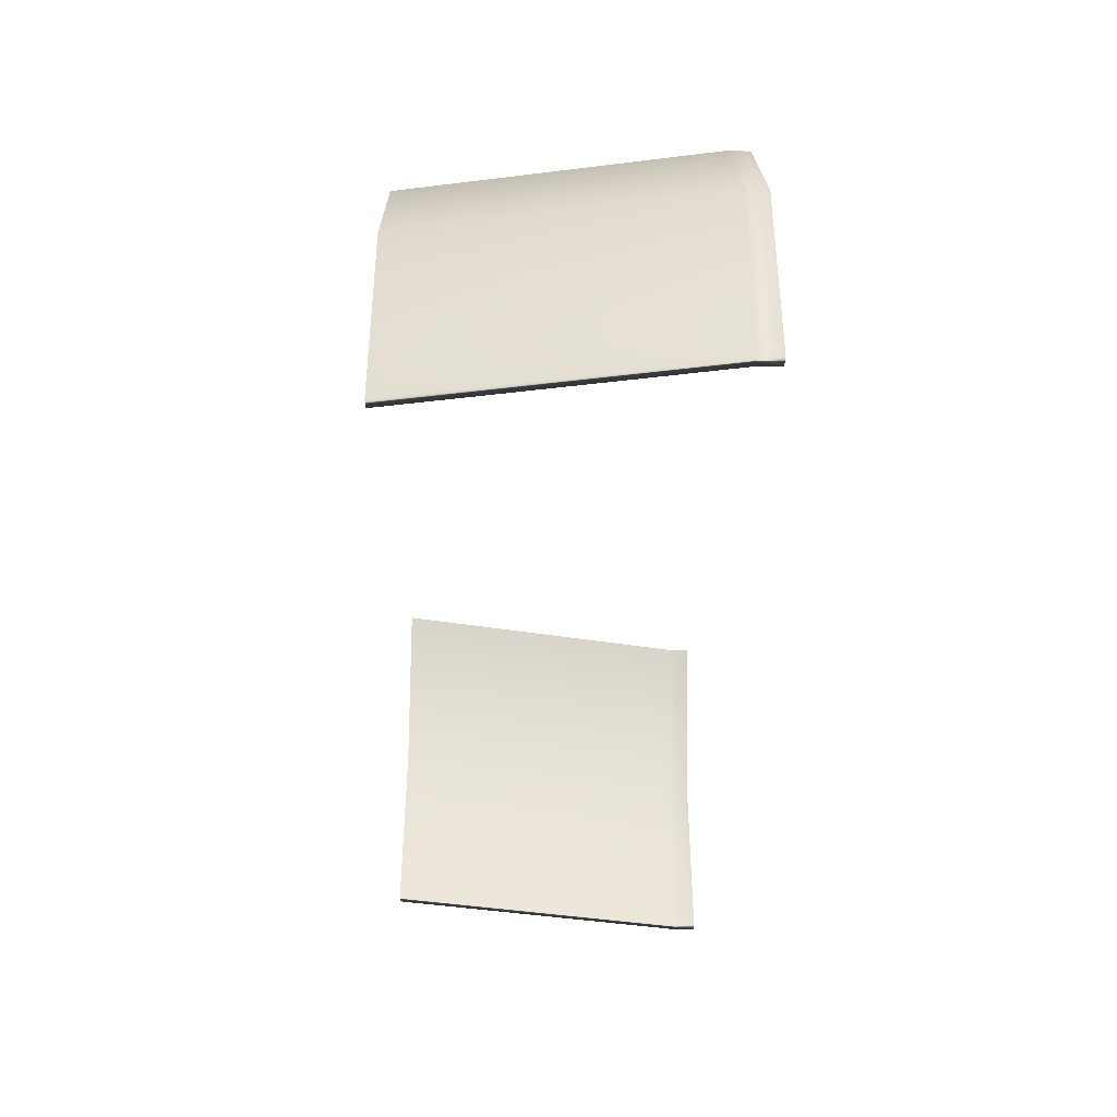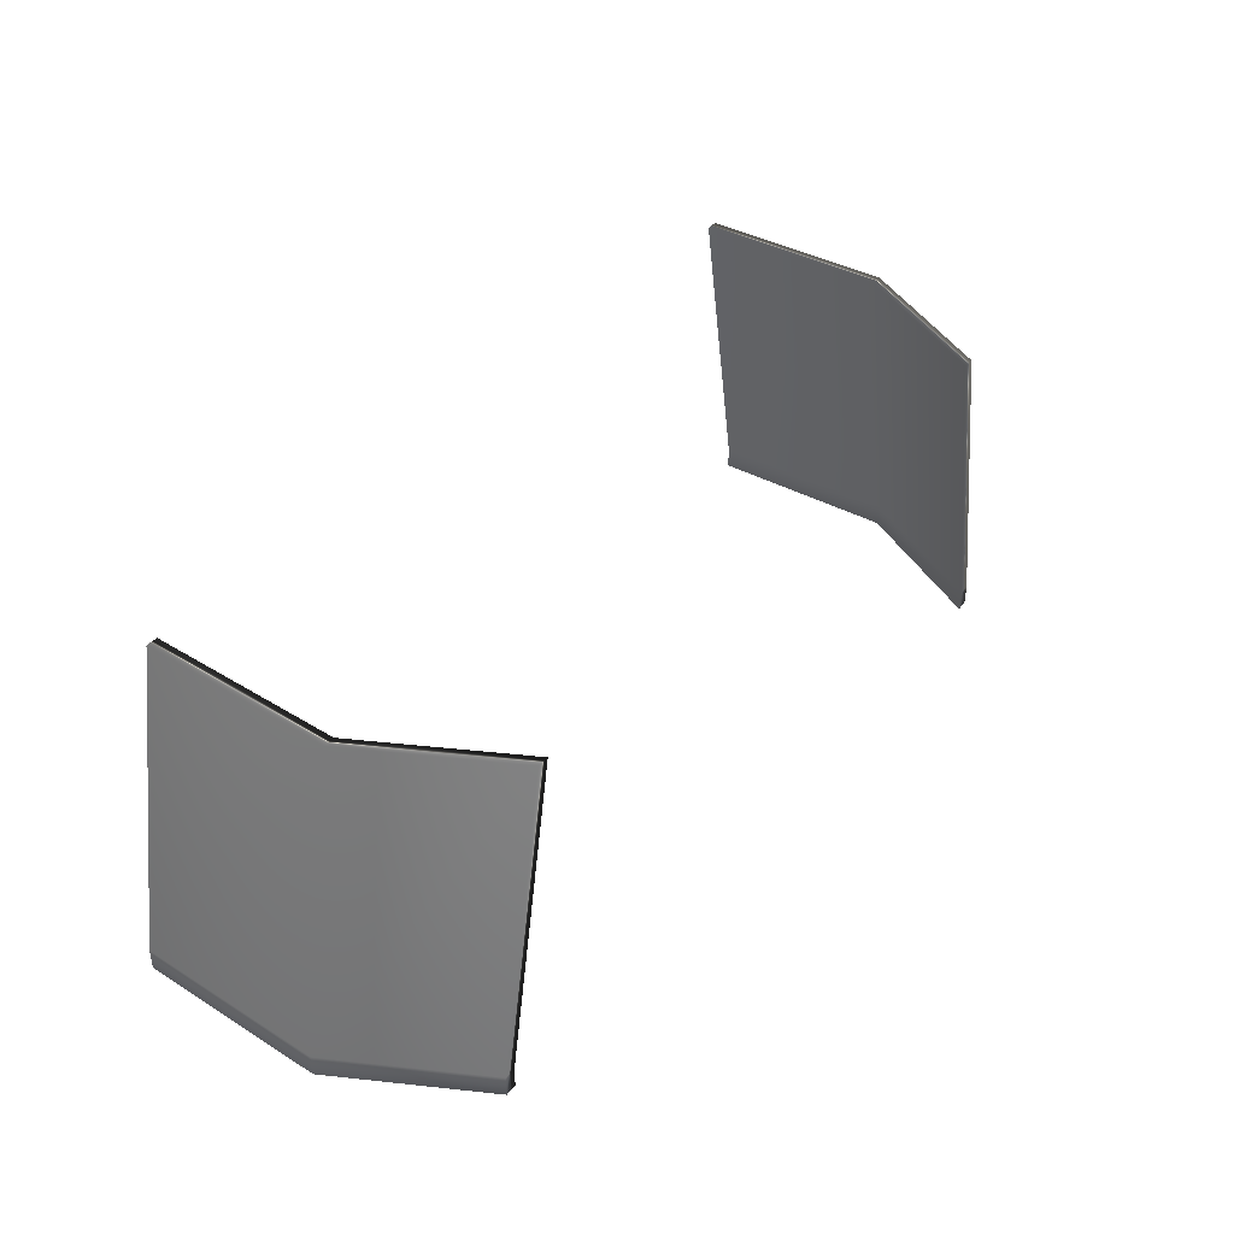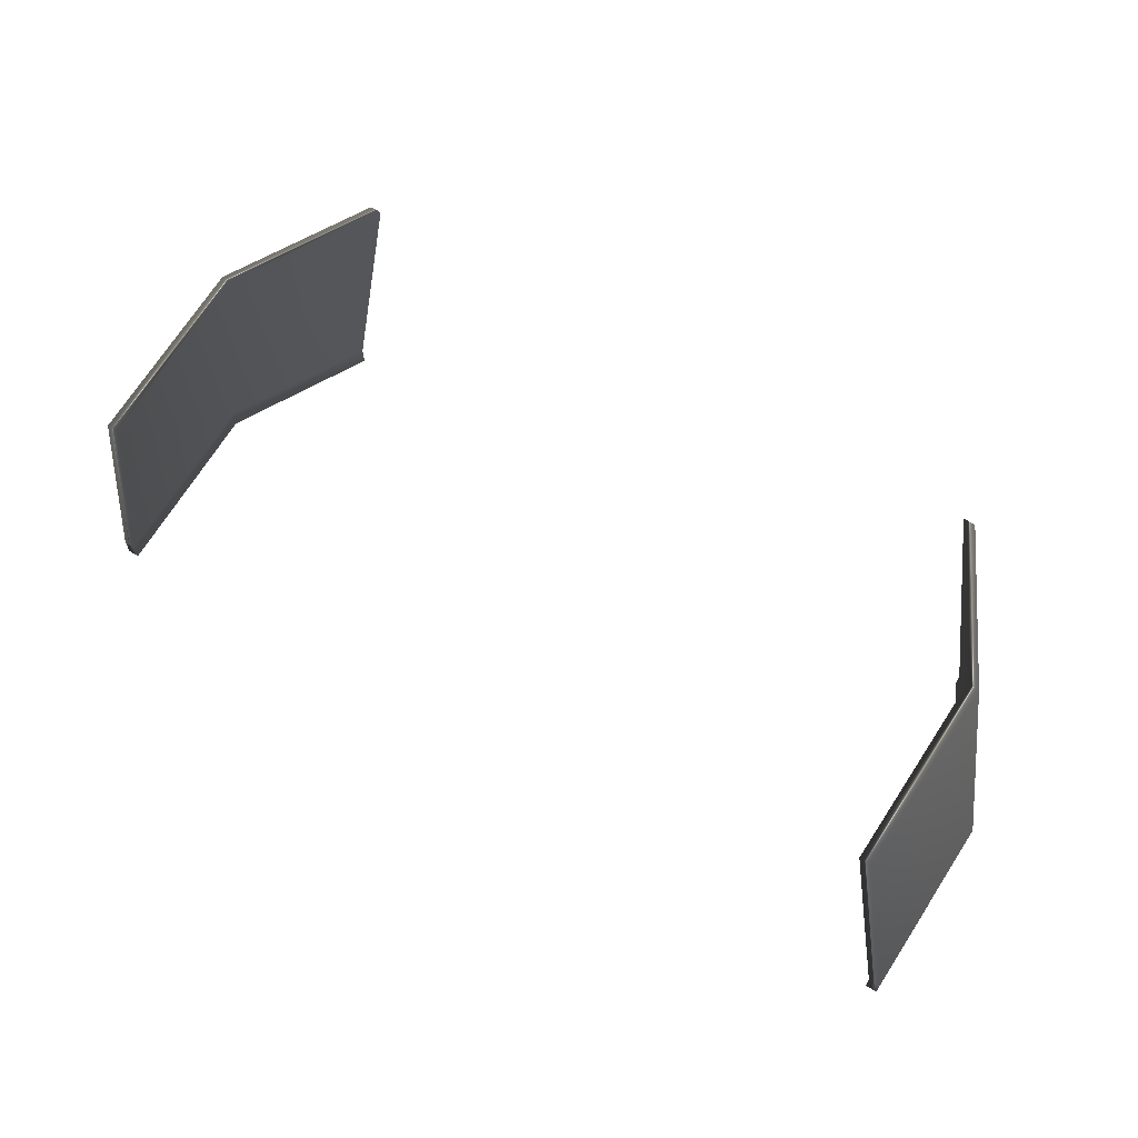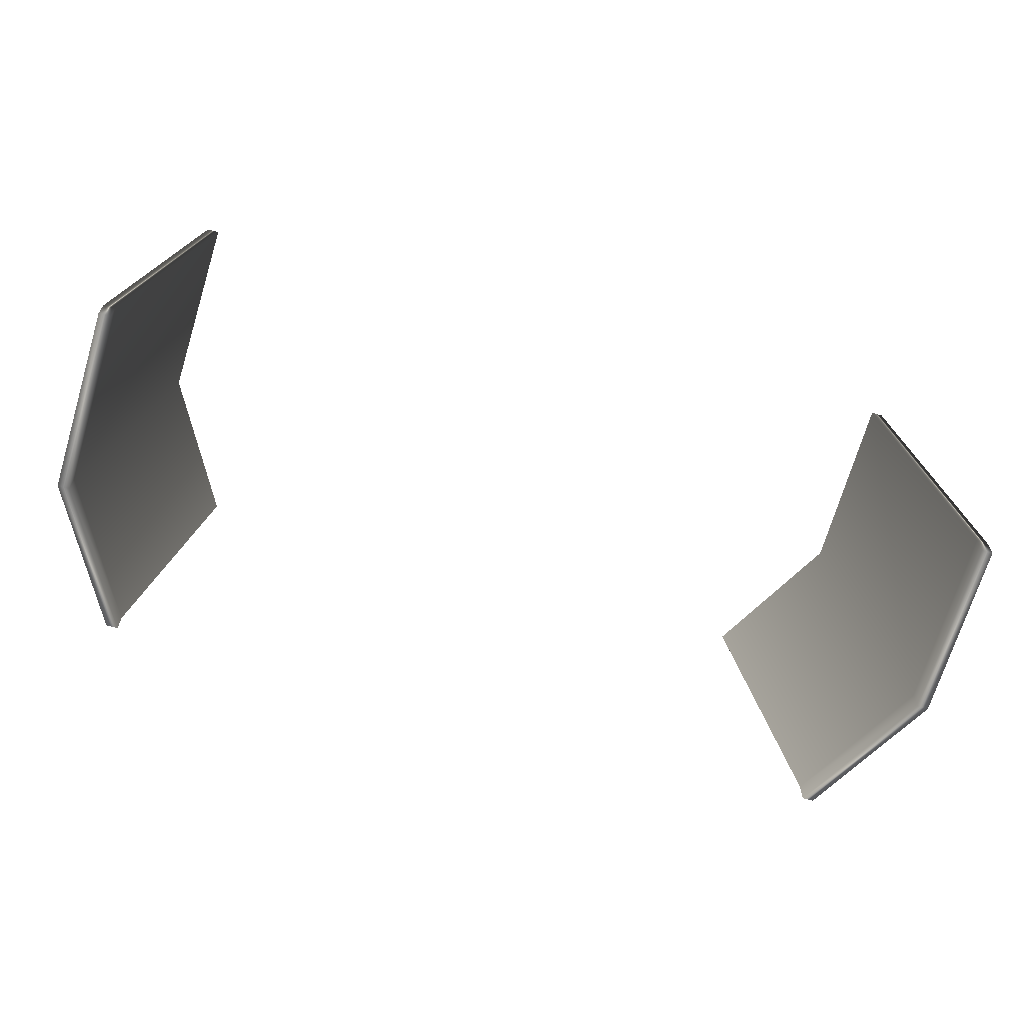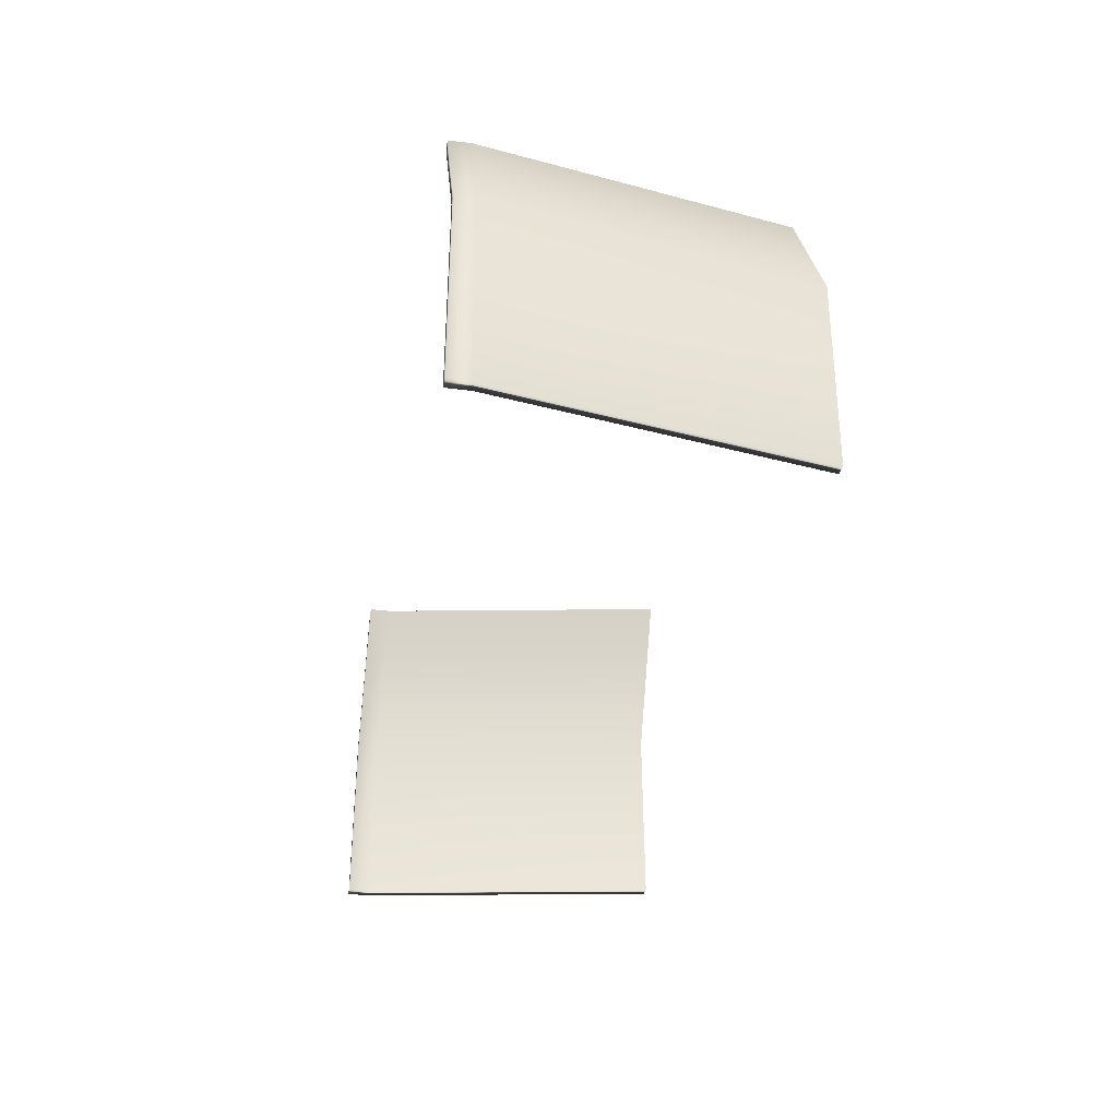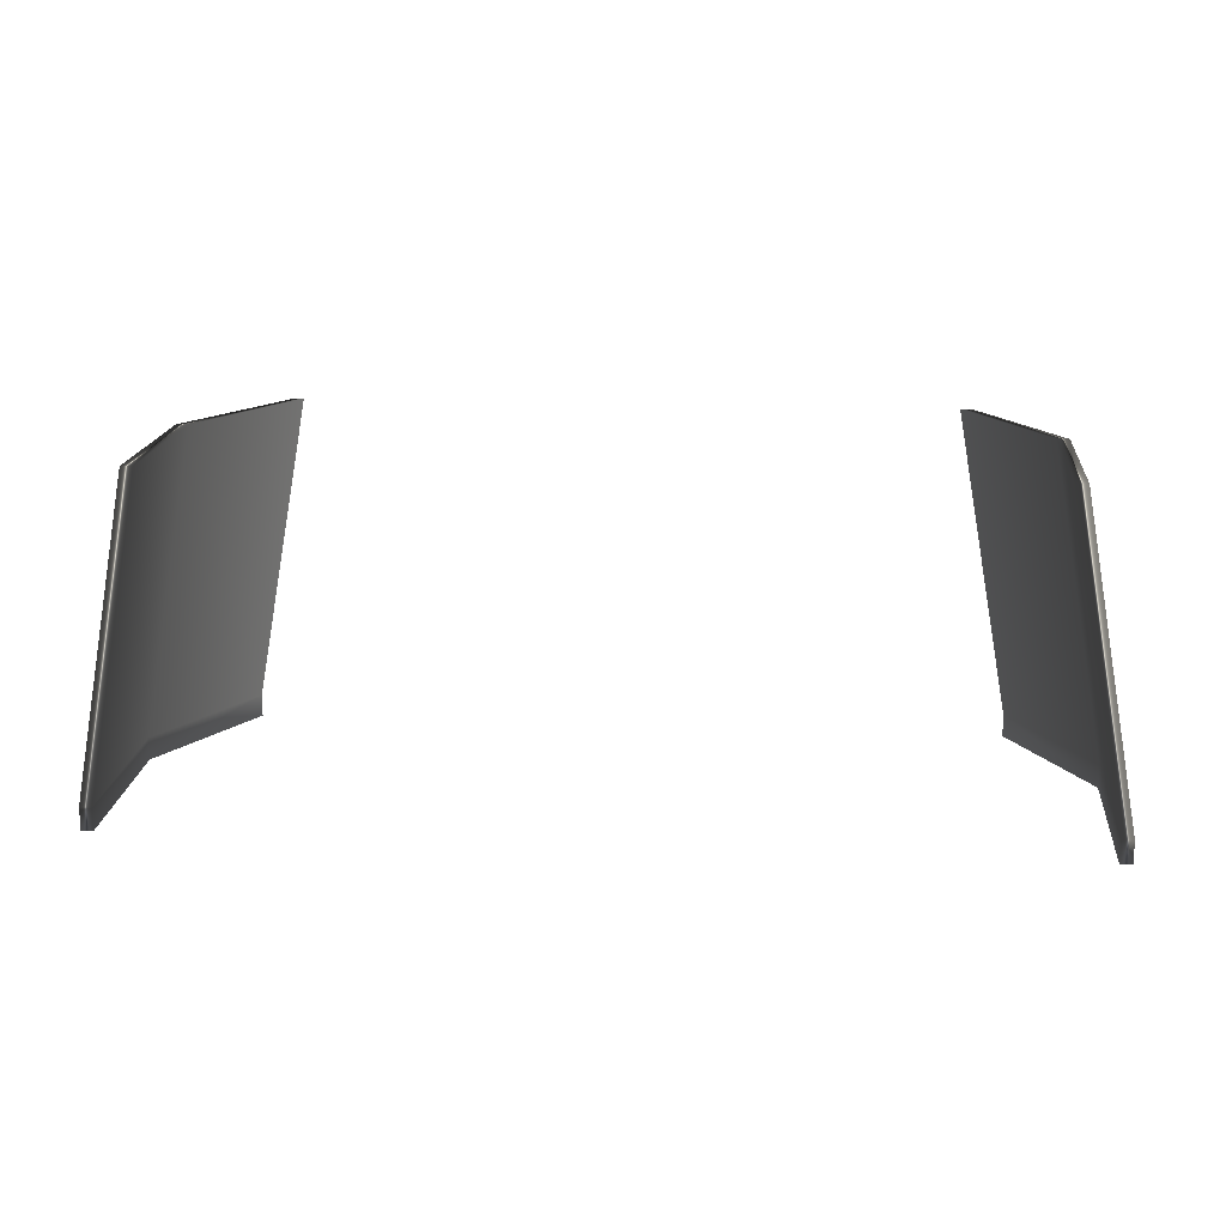
<metadata>
{"format":"obj","ext":"obj","renderer":"f3d","projection":"perspective","resolution":1024,"background":"white","views":[{"elev":-39.1,"azim":88.5,"up":"+Y"},{"elev":40.1,"azim":125.6,"up":"+Z"},{"elev":64.8,"azim":31.7,"up":"+Z"},{"elev":-64.7,"azim":-16.2,"up":"+Z"},{"elev":-34.9,"azim":-99.5,"up":"+Y"},{"elev":15.6,"azim":5.0,"up":"+Z"}]}
</metadata>
<code>
g ENV_S04_FinishLineMedium_Sides_COL
v -17.8 11.74 10.25
v -14.89 18.16 10.25
v -14.37 18.16 10.25
v -16.87 18.16 -3.543
v -17.39 18.16 -3.543
v -20.82 11.74 -3.543
v -18.32 11.74 10.25
v -17.39 18.16 -4.543
v -20.82 11.74 -4.543
v -20.56 3.236 -3.543
v -16.87 18.16 -4.543
v -20.29 11.74 -4.543
v -20.29 11.74 -3.543
v -17.55 3.236 10.25
v -20.56 3.236 -4.543
v -20.04 3.236 -4.543
v -20.04 3.236 -3.543
v -18.07 3.236 10.25
v 17.8 11.74 10.25
v 14.37 18.16 10.25
v 14.89 18.16 10.25
v 16.87 18.16 -3.543
v 17.39 18.16 -3.543
v 20.82 11.74 -3.543
v 18.32 11.74 10.25
v 17.39 18.16 -4.543
v 20.82 11.74 -4.543
v 20.56 3.236 -3.543
v 16.87 18.16 -4.543
v 20.29 11.74 -4.543
v 20.29 11.74 -3.543
v 17.55 3.236 10.25
v 20.56 3.236 -4.543
v 20.04 3.236 -4.543
v 20.04 3.236 -3.543
v 18.07 3.236 10.25
g ENV_S04_FinishLineMedium_Sides_COL_0
f 3 2 1
f 3 1 4
f 2 3 5
f 3 4 5
f 2 5 6
f 2 7 1
f 7 2 6
f 8 5 4
f 5 8 6
f 8 9 6
f 7 6 10
f 6 9 10
f 11 8 4
f 9 8 11
f 11 4 12
f 12 9 11
f 1 13 4
f 4 13 12
f 1 7 14
f 1 14 13
f 15 9 12
f 9 15 10
f 16 15 12
f 12 13 16
f 10 15 16
f 13 17 16
f 14 17 13
f 17 10 16
f 7 18 14
f 18 7 10
f 18 10 17
f 14 18 17
f 21 20 19
f 19 20 22
f 20 21 23
f 22 20 23
f 23 21 24
f 25 21 19
f 21 25 24
f 23 26 22
f 26 23 24
f 27 26 24
f 24 25 28
f 27 24 28
f 26 29 22
f 26 27 29
f 22 29 30
f 27 30 29
f 31 19 22
f 31 22 30
f 25 19 32
f 32 19 31
f 27 33 30
f 33 27 28
f 33 34 30
f 31 30 34
f 33 28 34
f 35 31 34
f 35 32 31
f 28 35 34
f 36 25 32
f 36 32 35
f 28 36 35
f 25 36 28

</code>
